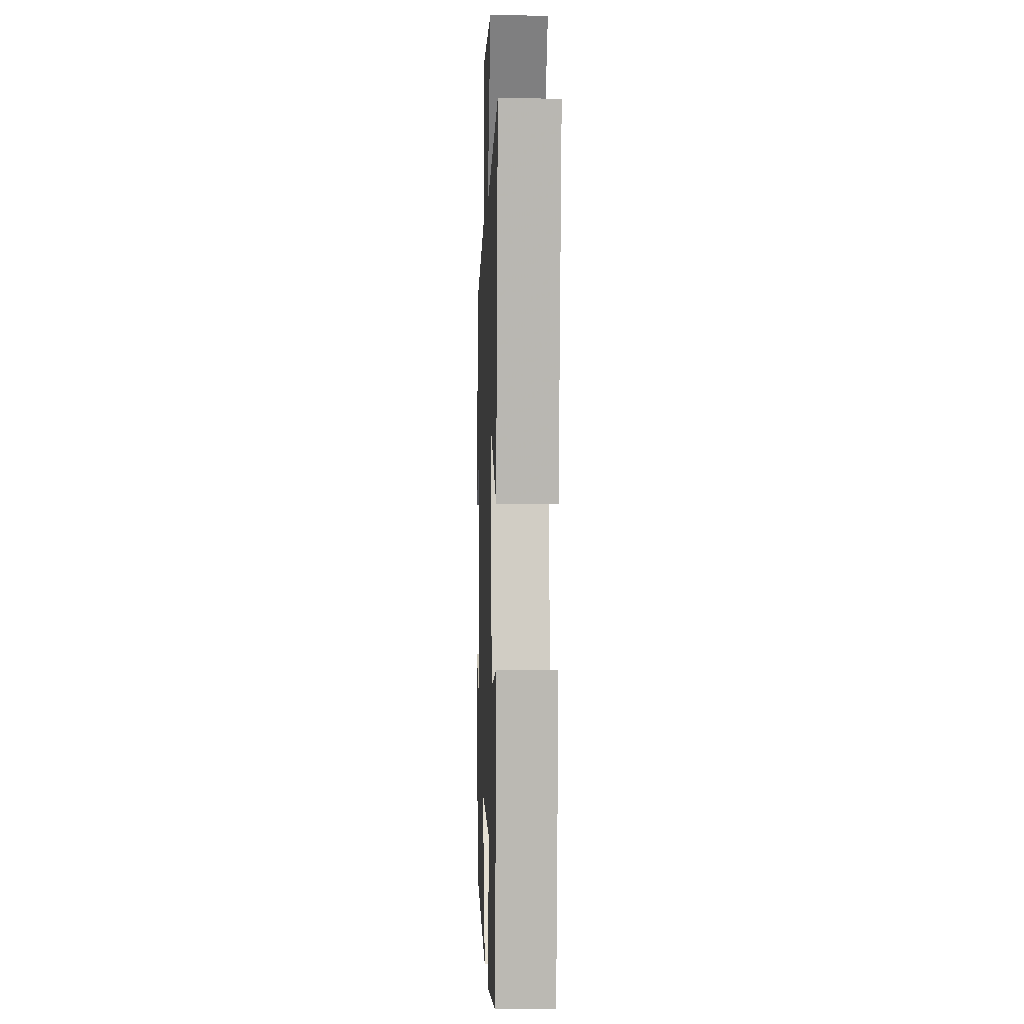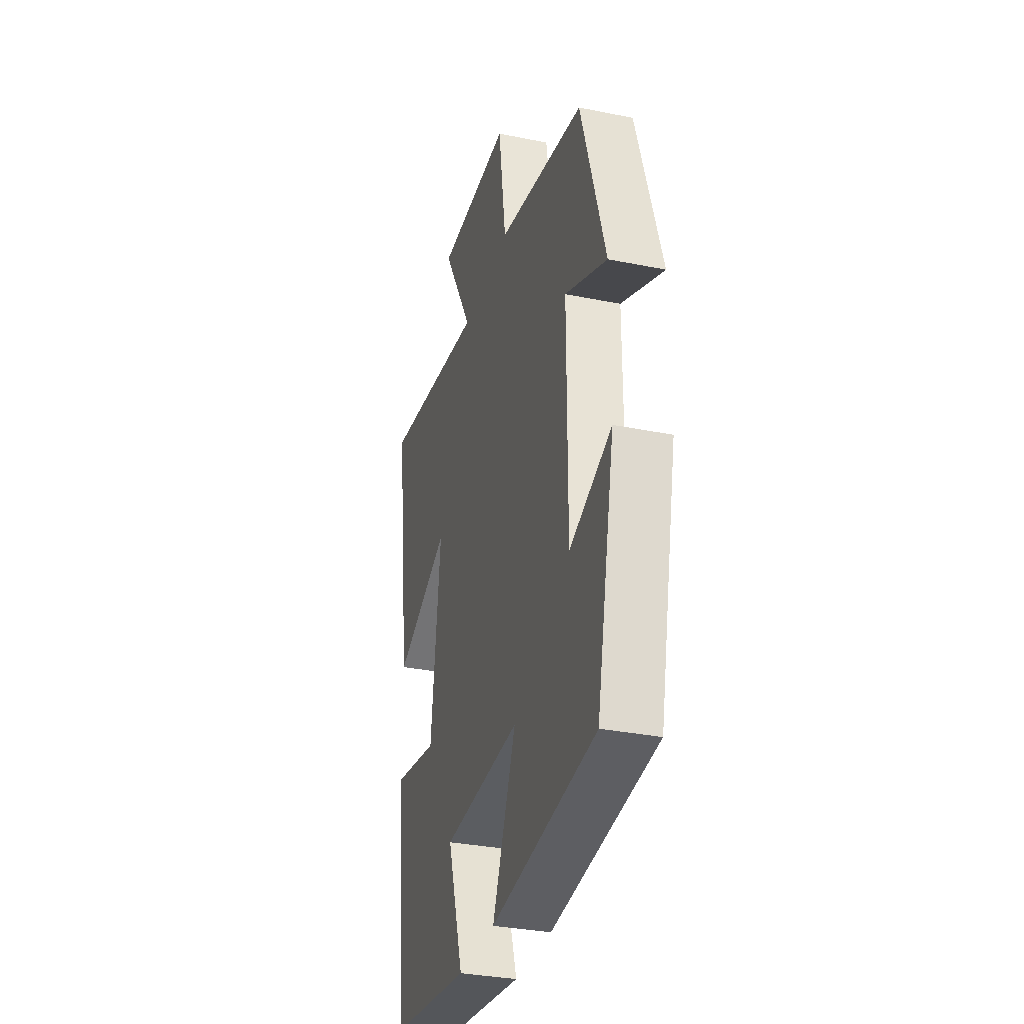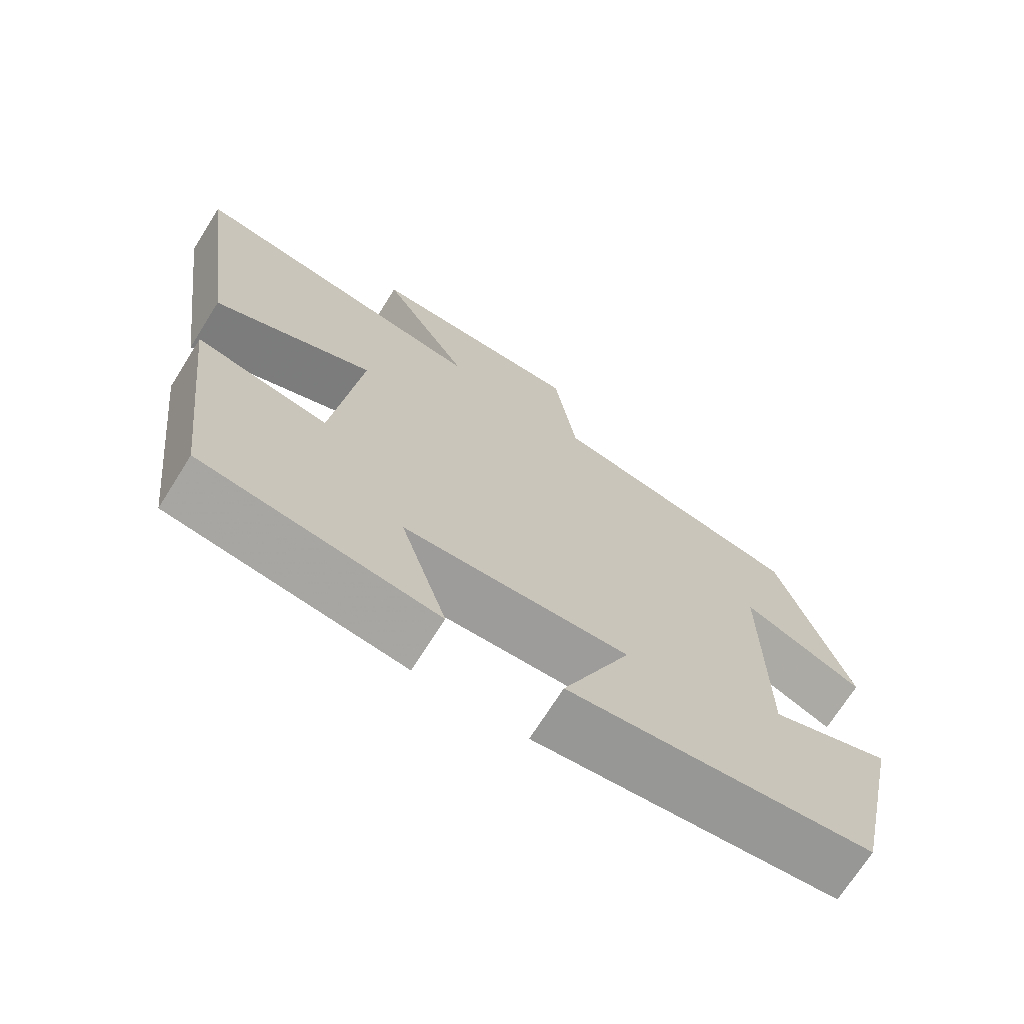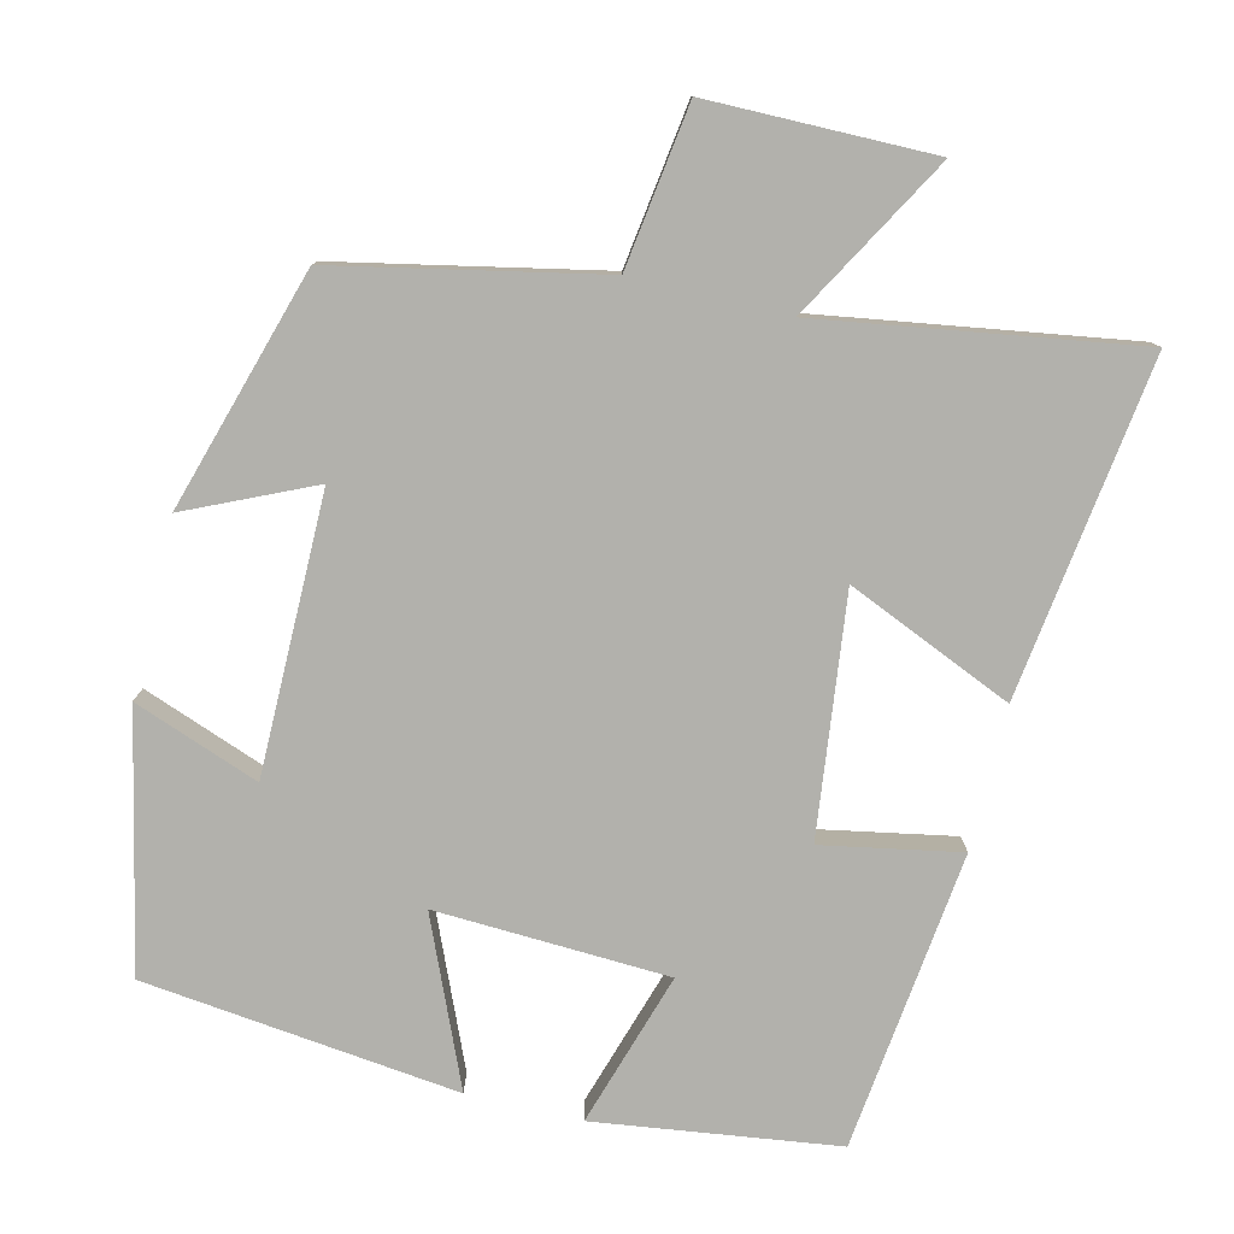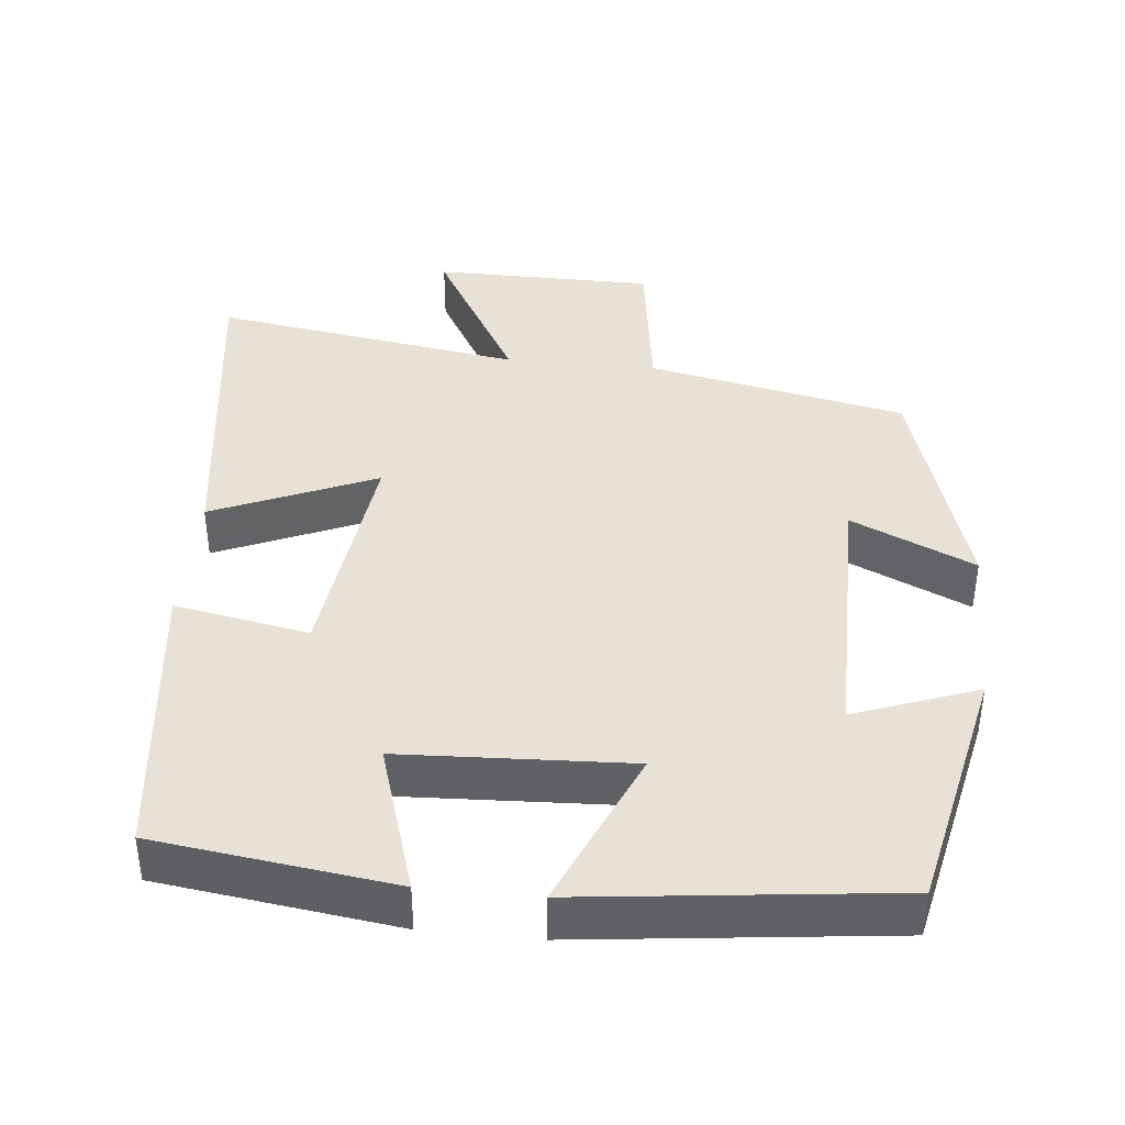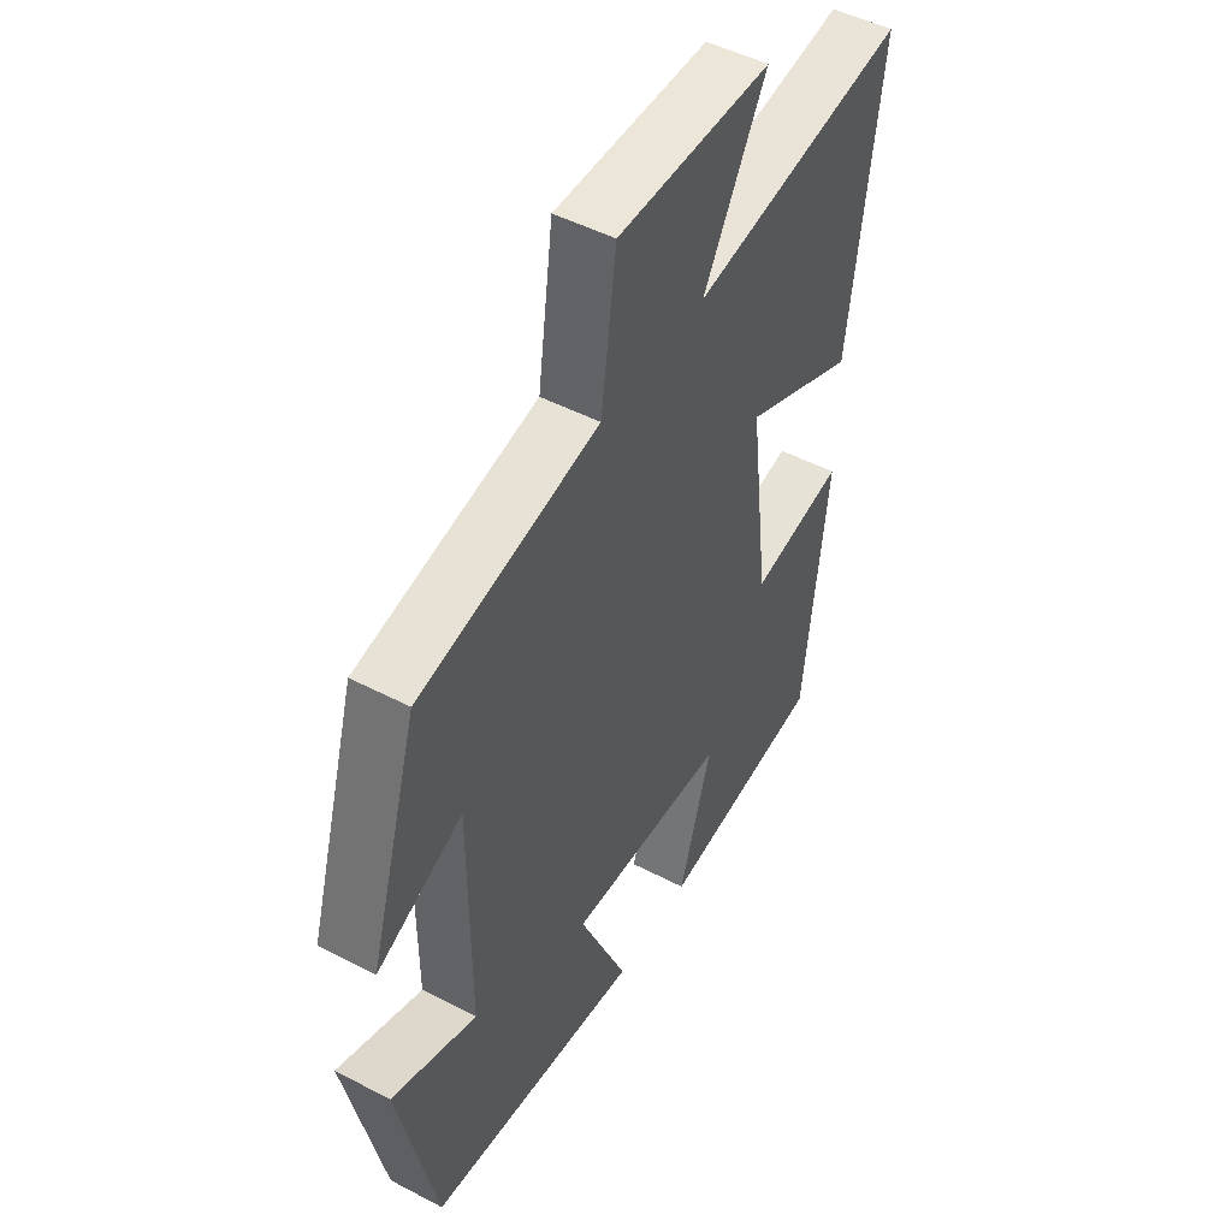
<metadata>
{"format":"obj","ext":"obj","renderer":"f3d","projection":"perspective","resolution":1024,"background":"white","views":[{"elev":0.6,"azim":87.9,"up":"+Z"},{"elev":-33.0,"azim":-105.6,"up":"+Z"},{"elev":-71.2,"azim":147.8,"up":"+Z"},{"elev":-78.9,"azim":-13.6,"up":"+Y"},{"elev":40.1,"azim":-174.3,"up":"+Y"},{"elev":48.7,"azim":-59.8,"up":"+Z"}]}
</metadata>
<code>
v -0.428 0.07 -0.452
v -0.5 0.07 -0.118
v -0.335 0.07 -0.179
v -0.335 0.07 0.187
v -0.5 0.07 0.112
v -0.405 0.07 0.428
v -0.059 0.07 0.5
v -0.029 0.07 0.712
v 0.267 0.07 0.714
v 0.145 0.07 0.5
v 0.56 0.07 0.565
v 0.5 0.07 0.121
v 0.282 0.07 0.215
v 0.32 0.07 -0.099
v 0.5 0.07 -0.065
v 0.454 0.07 -0.457
v 0.136 0.07 -0.5
v 0.199 0.07 -0.298
v -0.107 0.07 -0.284
v -0.014 0.07 -0.5
v -0.428 0 -0.452
v -0.5 0 -0.118
v -0.335 0 -0.179
v -0.335 0 0.187
v -0.5 0 0.112
v -0.405 0 0.428
v -0.059 0 0.5
v -0.029 0 0.712
v 0.267 0 0.714
v 0.145 0 0.5
v 0.56 0 0.565
v 0.5 0 0.121
v 0.282 0 0.215
v 0.32 0 -0.099
v 0.5 0 -0.065
v 0.454 0 -0.457
v 0.136 0 -0.5
v 0.199 0 -0.298
v -0.107 0 -0.284
v -0.014 0 -0.5
f 19 20 1 2
f 15 16 17 18
f 14 15 18 19
f 13 14 19
f 10 11 12 13
f 10 13 19
f 7 8 9 10
f 4 5 6 7
f 3 4 7 10
f 19 2 3
f 3 10 19
f 22 21 40 39
f 38 37 36 35
f 39 38 35 34
f 39 34 33
f 33 32 31 30
f 39 33 30
f 30 29 28 27
f 27 26 25 24
f 30 27 24 23
f 23 22 39
f 39 30 23
f 1 21 22 2
f 2 22 23 3
f 3 23 24 4
f 4 24 25 5
f 5 25 26 6
f 6 26 27 7
f 7 27 28 8
f 8 28 29 9
f 9 29 30 10
f 10 30 31 11
f 11 31 32 12
f 12 32 33 13
f 13 33 34 14
f 14 34 35 15
f 15 35 36 16
f 16 36 37 17
f 17 37 38 18
f 18 38 39 19
f 19 39 40 20
f 20 40 21 1

</code>
